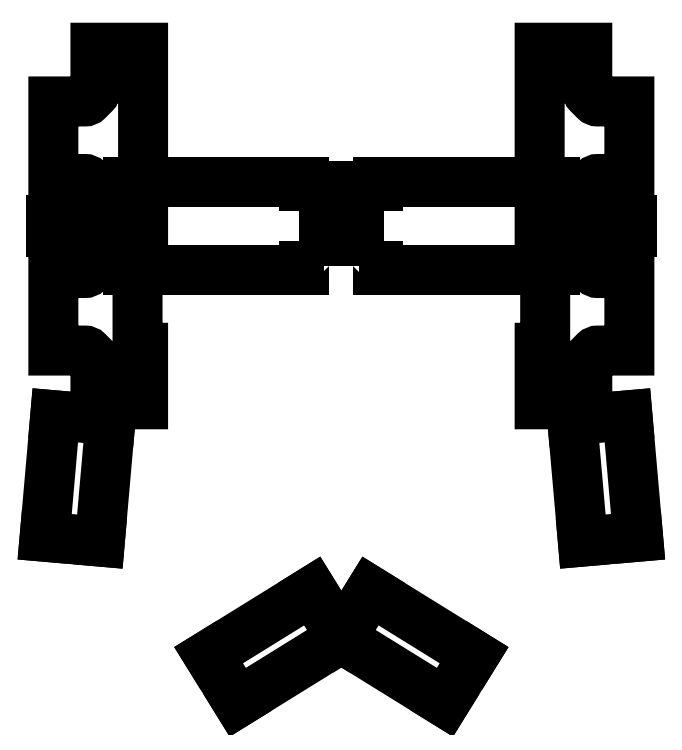
<metadata>
{"format":"dxf","ext":"dxf","renderer":"ezdxf+matplotlib","layout":"modelspace","background":"white","min_lineweight":24,"dpi":150}
</metadata>
<code>
0
SECTION
2
ENTITIES
0
LWPOLYLINE
8
0
90
24
70
1
43
0
10
-1.6
20
-3.6
10
-1.6
20
3.6
10
-3.35
20
3.6
10
-3.35
20
4
10
-19.25
20
4
10
-19.25
20
3
10
-19.65
20
3
10
-19.65
20
2.75
10
-21.15
20
2.75
10
-21.15
20
1.25
10
-22.2
20
1.25
10
-22.2
20
0.5
10
-26.2
20
0.5
10
-26.2
20
-0.5
10
-22.2
20
-0.5
10
-22.2
20
-1.25
10
-21.15
20
-1.25
10
-21.15
20
-2.75
10
-19.65
20
-2.75
10
-19.65
20
-3
10
-19.25
20
-3
10
-19.25
20
-4
10
-3.35
20
-4
10
-3.35
20
-3.6
0
LWPOLYLINE
8
0
90
24
70
1
43
0
10
1.6
20
-3.6
10
1.6
20
3.6
10
3.35
20
3.6
10
3.35
20
4
10
19.25
20
4
10
19.25
20
3
10
19.65
20
3
10
19.65
20
2.75
10
21.15
20
2.75
10
21.15
20
1.25
10
22.2
20
1.25
10
22.2
20
0.5
10
26.2
20
0.5
10
26.2
20
-0.5
10
22.2
20
-0.5
10
22.2
20
-1.25
10
21.15
20
-1.25
10
21.15
20
-2.75
10
19.65
20
-2.75
10
19.65
20
-3
10
19.25
20
-3
10
19.25
20
-4
10
3.35
20
-4
10
3.35
20
-3.6
0
LWPOLYLINE
8
0
90
42
70
1
43
0
10
17.9
20
-4.494
10
17.9
20
-4.347
10
17.9
20
-3.873
10
17.9
20
3.873
10
17.9
20
5.18
10
17.9
20
12.24
10
17.9
20
13.24
10
17.9
20
16.09
10
22.2
20
16.09
10
22.2
20
13.24
10
22.2
20
12.24
10
22.2
20
12.21
42
0.1989
10
22.32
20
11.93
10
22.88
20
11.36
42
0.1989
10
23.17
20
11.24
10
26
20
11.24
10
26
20
4.244
10
23.17
20
4.244
42
0.1989
10
22.88
20
4.127
10
22.32
20
3.561
42
0.1989
10
22.2
20
3.279
10
22.2
20
-3.279
42
0.1989
10
22.32
20
-3.561
10
22.88
20
-4.127
42
0.1989
10
23.17
20
-4.244
10
26
20
-4.244
10
26
20
-11.24
10
23.17
20
-11.24
42
0.1989
10
22.88
20
-11.36
10
22.32
20
-11.93
42
0.1989
10
22.2
20
-12.21
10
22.2
20
-12.24
10
22.2
20
-13.24
10
22.2
20
-16.09
10
17.9
20
-16.09
10
17.9
20
-13.24
10
17.9
20
-12.24
10
17.9
20
-11.35
10
17.9
20
-10.99
10
18.4
20
-10.99
10
18.4
20
-5.18
10
18.4
20
-4.494
0
CIRCLE
8
0
10
20.05
20
14.09
30
0
40
0.8
210
0
220
0
230
1
0
CIRCLE
8
0
10
20.05
20
-14.09
30
0
40
0.8
210
0
220
0
230
1
0
LWPOLYLINE
8
0
90
42
70
1
43
0
10
-17.9
20
-4.494
10
-17.9
20
-4.347
10
-17.9
20
-3.873
10
-17.9
20
3.873
10
-17.9
20
5.18
10
-17.9
20
12.24
10
-17.9
20
13.24
10
-17.9
20
16.09
10
-22.2
20
16.09
10
-22.2
20
13.24
10
-22.2
20
12.24
10
-22.2
20
12.21
42
-0.1989
10
-22.32
20
11.93
10
-22.88
20
11.36
42
-0.1989
10
-23.17
20
11.24
10
-26
20
11.24
10
-26
20
4.244
10
-23.17
20
4.244
42
-0.1989
10
-22.88
20
4.127
10
-22.32
20
3.561
42
-0.1989
10
-22.2
20
3.279
10
-22.2
20
-3.279
42
-0.1989
10
-22.32
20
-3.561
10
-22.88
20
-4.127
42
-0.1989
10
-23.17
20
-4.244
10
-26
20
-4.244
10
-26
20
-11.24
10
-23.17
20
-11.24
42
-0.1989
10
-22.88
20
-11.36
10
-22.32
20
-11.93
42
-0.1989
10
-22.2
20
-12.21
10
-22.2
20
-12.24
10
-22.2
20
-13.24
10
-22.2
20
-16.09
10
-17.9
20
-16.09
10
-17.9
20
-13.24
10
-17.9
20
-12.24
10
-17.9
20
-11.35
10
-17.9
20
-10.99
10
-18.4
20
-10.99
10
-18.4
20
-5.18
10
-18.4
20
-4.494
0
CIRCLE
8
0
10
-20.05
20
14.09
30
0
40
0.8
210
0
220
-0
230
1
0
CIRCLE
8
0
10
-20.05
20
-14.09
30
0
40
0.8
210
0
220
-0
230
1
0
LINE
8
0
10
-20.84
20
-17.53
30
0
11
-21.8
21
-28.49
31
0
0
LINE
8
0
10
-21.8
20
-28.49
30
0
11
-26.78
21
-28.05
31
0
0
LINE
8
0
10
-26.78
20
-28.05
30
0
11
-25.83
21
-17.09
31
0
0
LINE
8
0
10
-25.83
20
-17.09
30
0
11
-20.84
21
-17.53
31
0
0
LINE
8
0
10
-11.98
20
-38.74
30
0
11
-2.633
21
-32.95
31
0
0
LINE
8
0
10
-2.633
20
-32.95
30
0
11
0
21
-37.2
31
0
0
LINE
8
0
10
-7.082e-44
20
-37.2
30
0
11
-9.352
21
-42.99
31
0
0
LINE
8
0
10
-9.352
20
-42.99
30
0
11
-11.98
21
-38.74
31
0
0
LINE
8
0
10
-7.082e-44
20
-37.2
30
0
11
9.352
21
-42.99
31
0
0
LINE
8
0
10
11.98
20
-38.74
30
0
11
2.633
21
-32.95
31
0
0
LINE
8
0
10
2.633
20
-32.95
30
0
11
0
21
-37.2
31
0
0
LINE
8
0
10
9.352
20
-42.99
30
0
11
11.98
21
-38.74
31
0
0
LINE
8
0
10
21.8
20
-28.49
30
0
11
26.78
21
-28.05
31
0
0
LINE
8
0
10
20.84
20
-17.53
30
0
11
21.8
21
-28.49
31
0
0
LINE
8
0
10
25.83
20
-17.09
30
0
11
20.84
21
-17.53
31
0
0
LINE
8
0
10
26.78
20
-28.05
30
0
11
25.83
21
-17.09
31
0
0
ENDSEC
0
EOF

</code>
